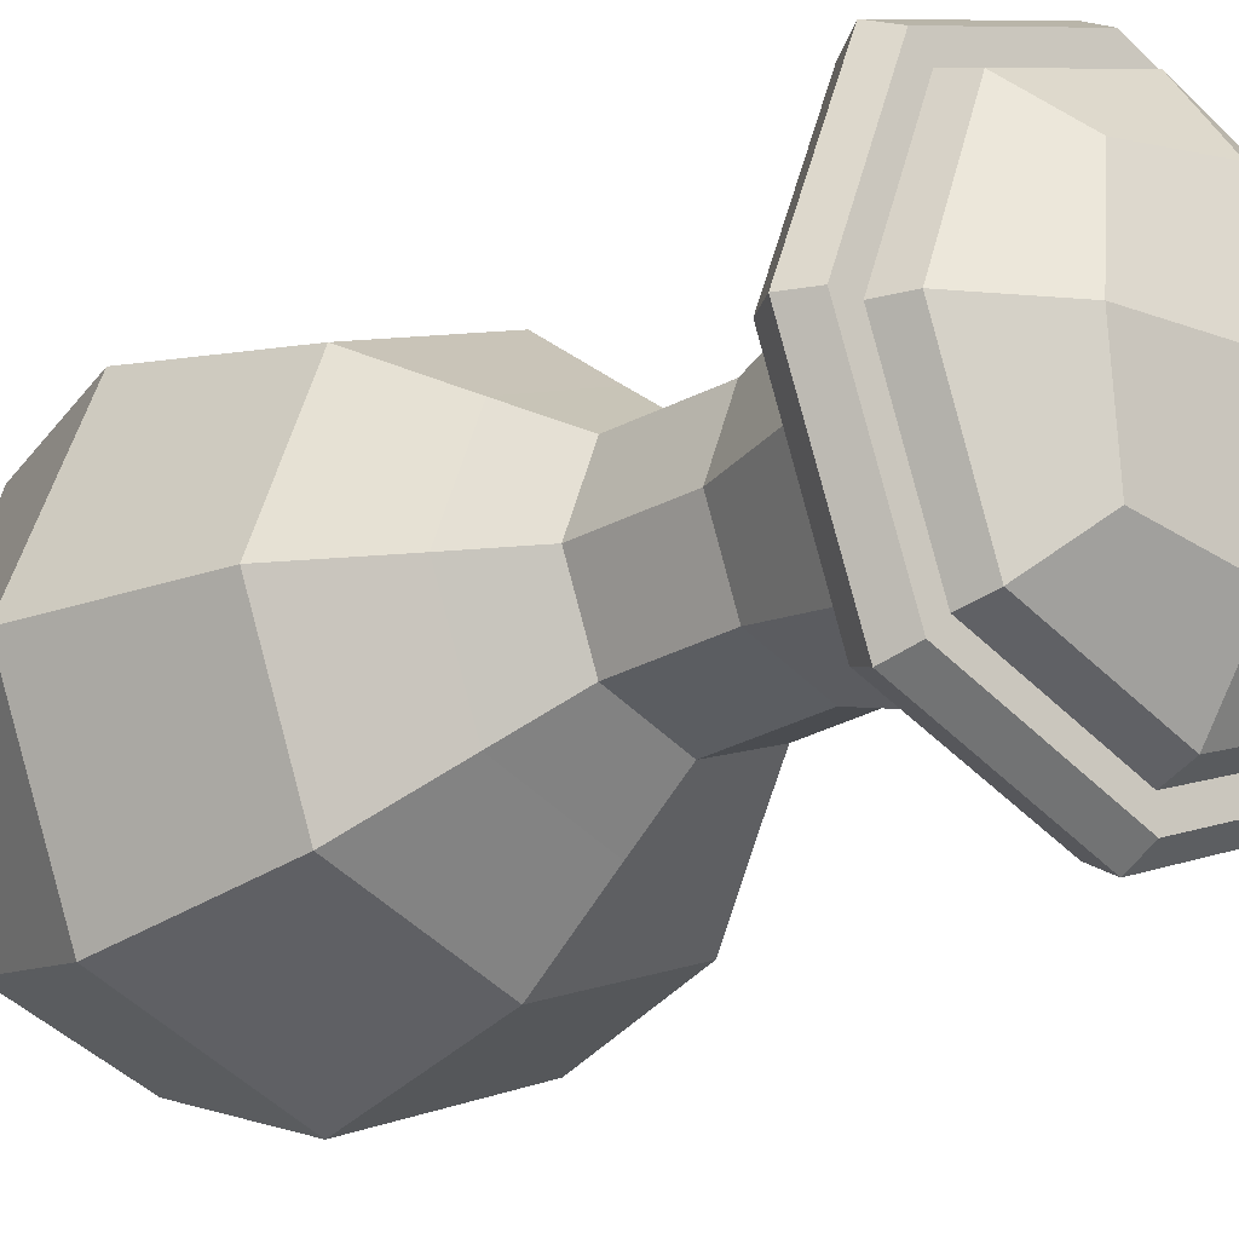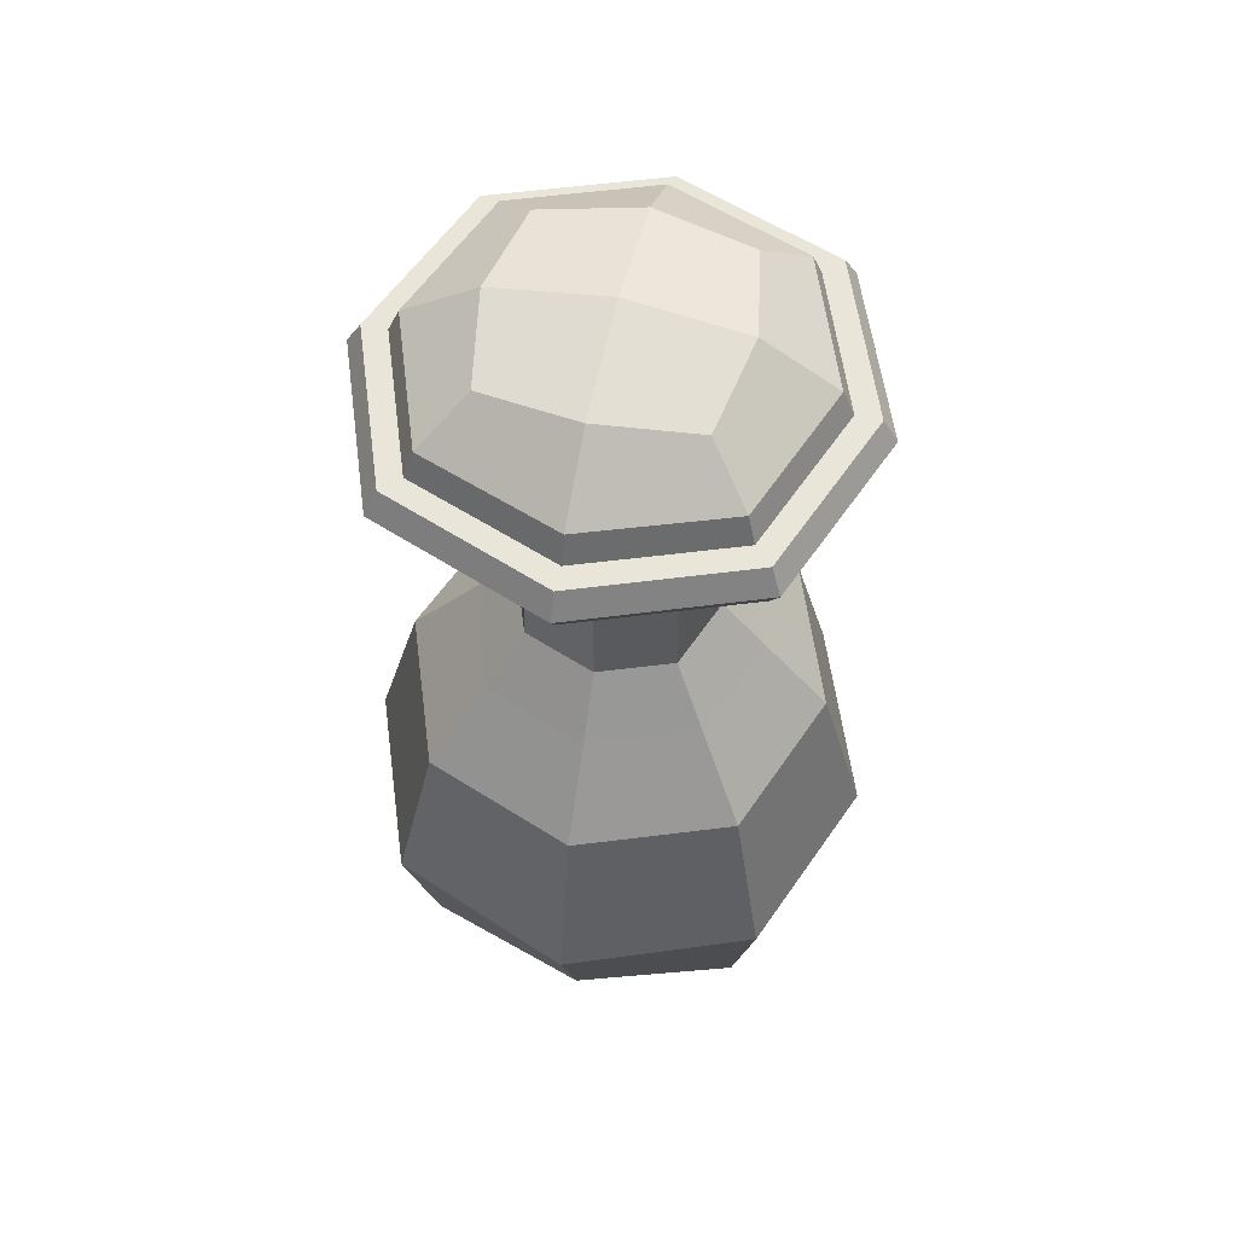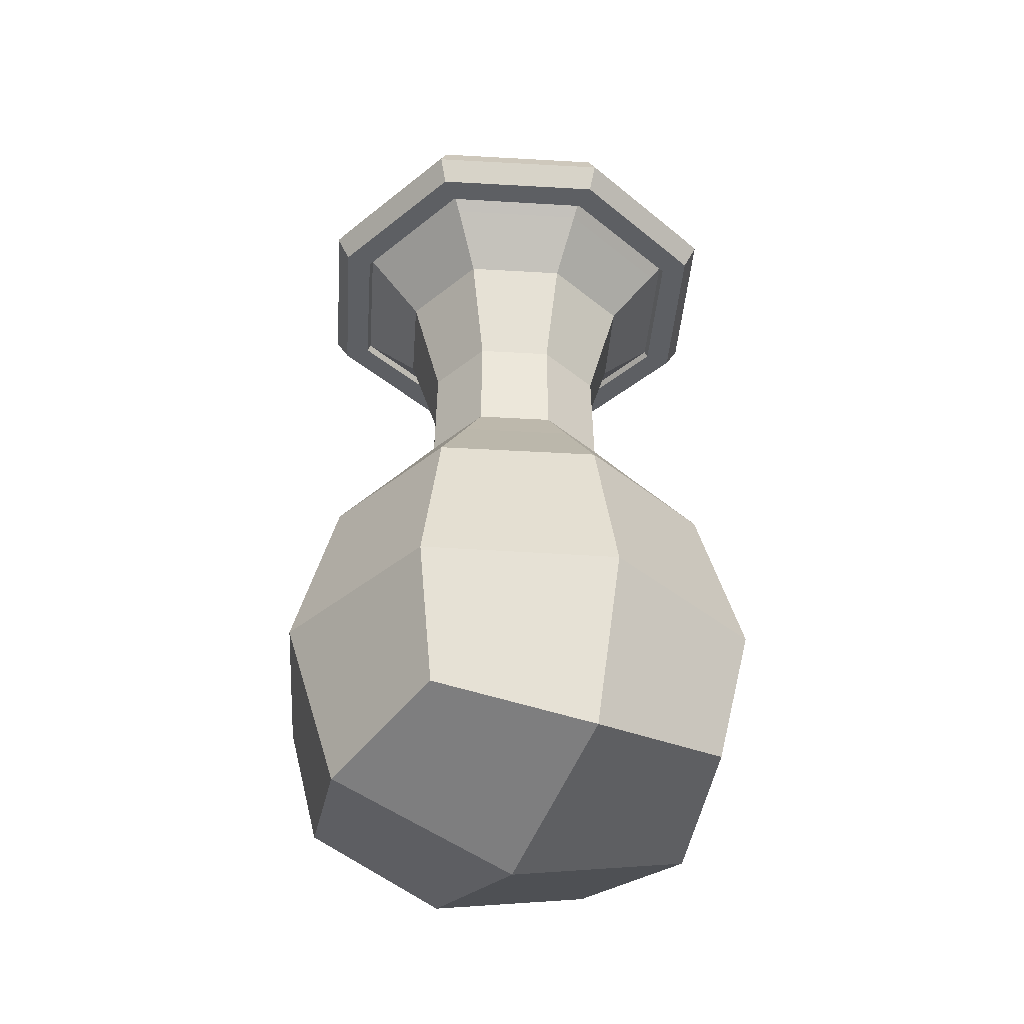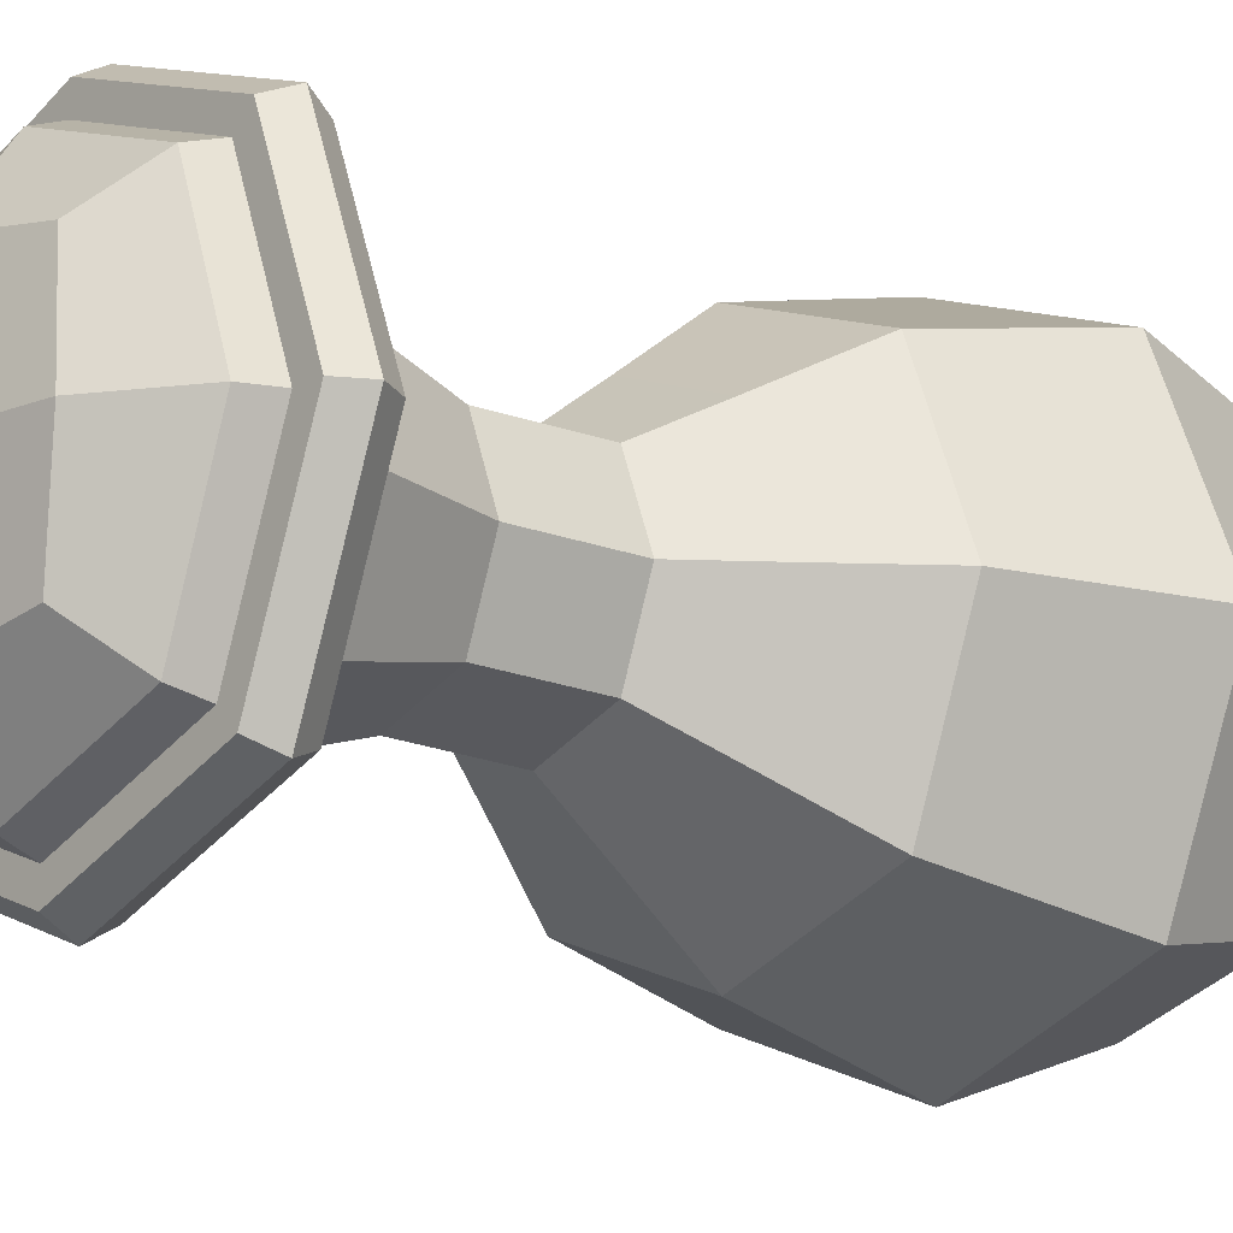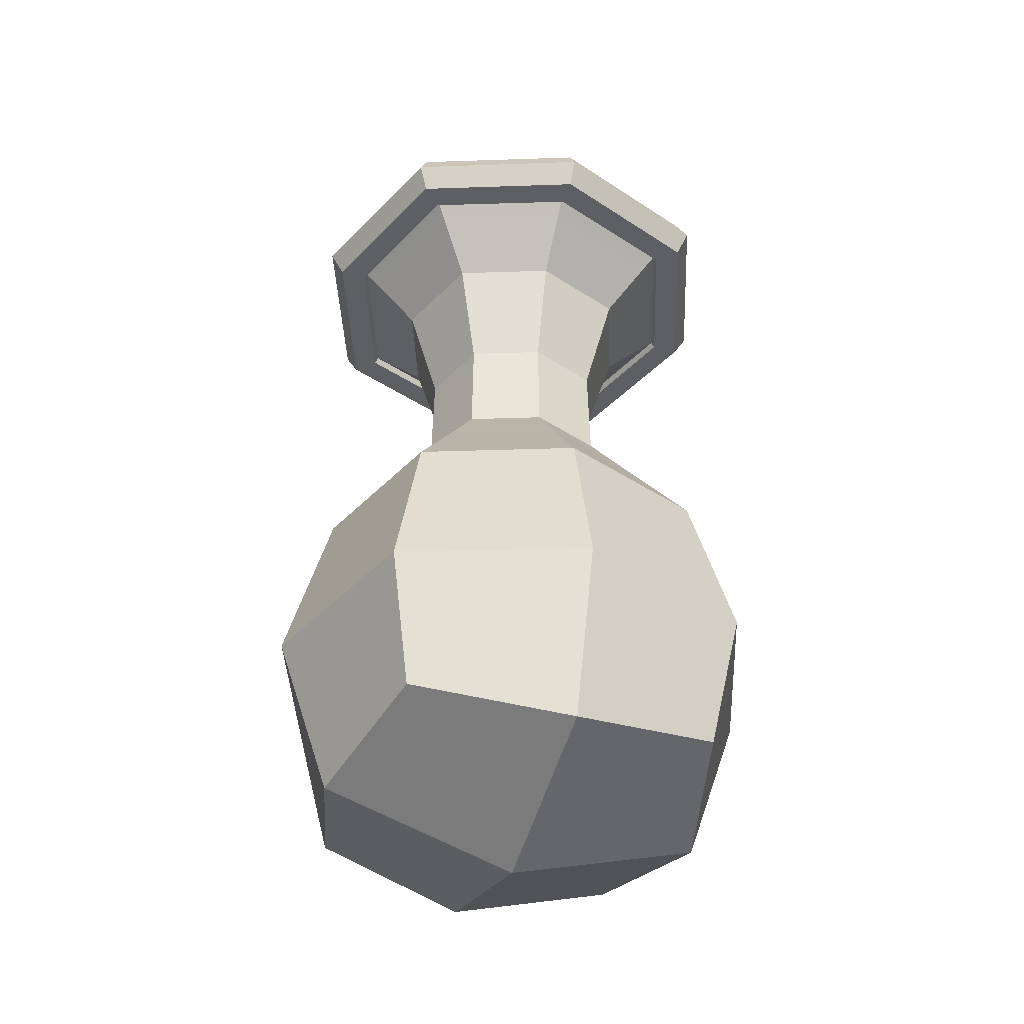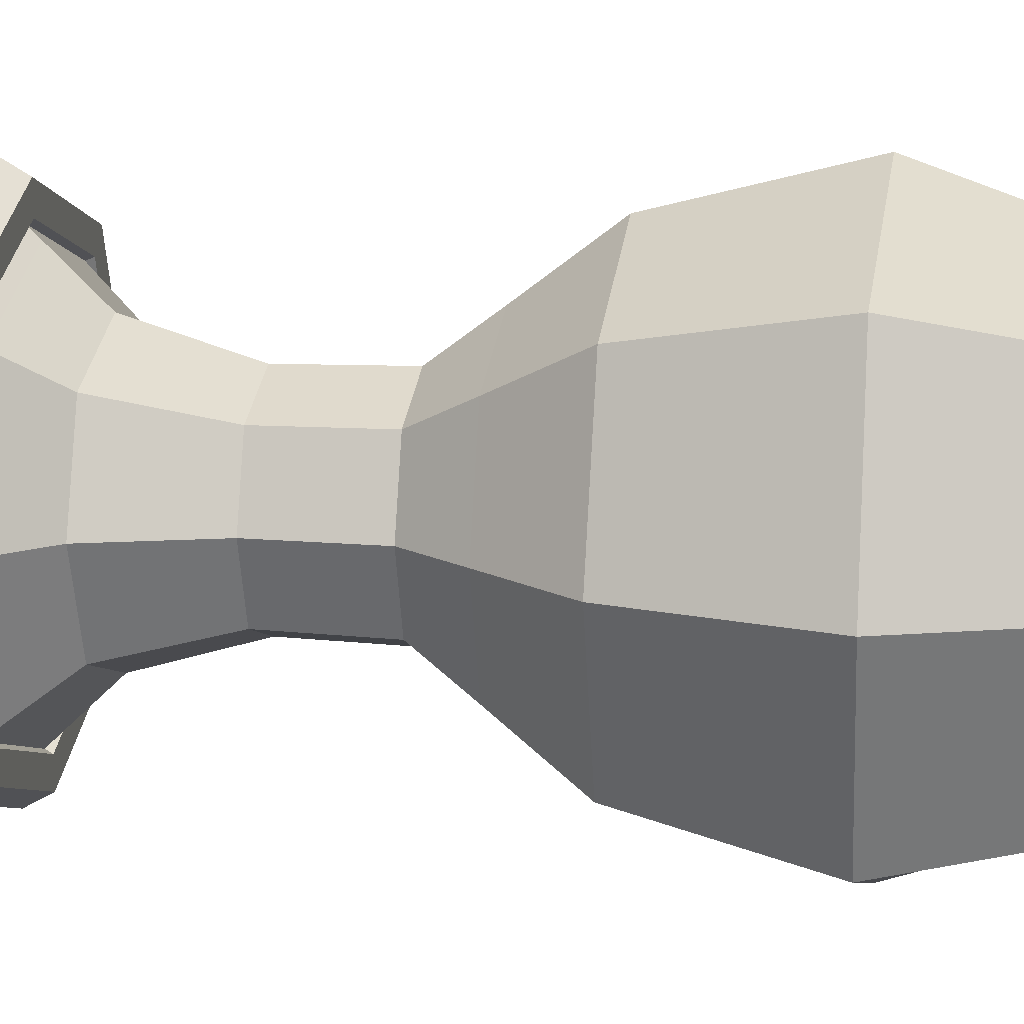
<metadata>
{"format":"obj","ext":"obj","renderer":"f3d","projection":"perspective","resolution":1024,"background":"white","views":[{"elev":-21.3,"azim":137.1,"up":"+Z"},{"elev":57.7,"azim":13.1,"up":"+Y"},{"elev":-40.1,"azim":-24.7,"up":"+Y"},{"elev":-15.6,"azim":-131.7,"up":"+Z"},{"elev":-40.5,"azim":161.7,"up":"+Y"},{"elev":14.8,"azim":-80.4,"up":"+Z"}]}
</metadata>
<code>
o essence
v 0.07995 -0.4498 -0.07995
v 0.09966 -0.4643 0
v 0.07995 -0.4498 0.07995
v -0 -0.4643 0.09966
v -0.07995 -0.4498 0.07995
v -0.09966 -0.4643 0
v -0.07995 -0.4498 -0.07995
v 0 -0.4643 -0.09966
v 0.09249 -0.3809 0.09249
v 0.07595 -0.2944 0.07595
v 0 -0.2943 0.1043
v -0.07595 -0.2944 0.07595
v -0.09249 -0.3809 0.09249
v -0.1043 -0.2943 0
v -0.07595 -0.2944 -0.07595
v -0.09249 -0.3809 -0.09249
v 0 -0.2943 -0.1043
v 0.07595 -0.2944 -0.07595
v 0.09249 -0.3809 -0.09249
v 0.1043 -0.2943 -0
v 0.05174 -0.2516 0.05174
v -0.05174 -0.2516 0.05174
v -0.05174 -0.2516 -0.05174
v 0.05174 -0.2516 -0.05174
v -0 -0.4943 0
v -0 -0.3824 0.1276
v -0.1276 -0.3824 0
v -0 -0.3824 -0.1276
v 0.1276 -0.3824 -0
v 0 -0.2516 0.07098
v -0.07098 -0.2516 0
v -0 -0.2516 -0.07098
v 0.07098 -0.2516 -0
f 3 2 25 4
f 4 25 6 5
f 25 8 7 6
f 2 1 8 25
f 10 9 26 11
f 11 26 13 12
f 26 4 5 13
f 9 3 4 26
f 12 13 27 14
f 14 27 16 15
f 27 6 7 16
f 13 5 6 27
f 15 16 28 17
f 17 28 19 18
f 28 8 1 19
f 16 7 8 28
f 18 19 29 20
f 20 29 9 10
f 29 2 3 9
f 19 1 2 29
f 30 11 12 22
f 21 10 11 30
f 31 14 15 23
f 22 12 14 31
f 32 17 18 24
f 23 15 17 32
f 33 20 10 21
f 24 18 20 33
f 30 22 31
f 31 23 32
f 32 24 33
f 33 21 30
f 32 33 30 31
o glass
v 0.08318 -0.4531 0.08318
v -0.08318 -0.4531 0.08318
v -0.08318 -0.4531 -0.08318
v 0.08318 -0.4531 -0.08318
v 0.07956 -0.2919 0.07956
v -0.07956 -0.2919 0.07956
v -0.07956 -0.2919 -0.07956
v 0.07956 -0.2919 -0.07956
v 0.03805 -0.2177 0.03805
v -0.03805 -0.2177 0.03805
v -0.03805 -0.2177 -0.03805
v 0.03805 -0.2177 -0.03805
v 0.04952 -0.1051 0.04952
v -0.04952 -0.1051 0.04952
v -0.04952 -0.1051 -0.04952
v 0.04952 -0.1051 -0.04952
v 0.0792 -0.06295 0.0792
v -0.0792 -0.06295 0.0792
v -0.0792 -0.06295 -0.0792
v 0.0792 -0.06295 -0.0792
v 0.1037 -0.4682 0
v -0 -0.4682 0.1037
v -0.1037 -0.4682 0
v 0 -0.4682 -0.1037
v 0.09649 -0.381 0.09649
v 0 -0.2919 0.1094
v -0.09649 -0.381 0.09649
v -0.1094 -0.2919 0
v -0.09649 -0.381 -0.09649
v 0 -0.2919 -0.1094
v 0.09649 -0.381 -0.09649
v 0.1094 -0.2919 -0
v 0.05488 -0.2481 0.05488
v -0 -0.2177 0.05232
v -0.05488 -0.2481 0.05488
v -0.05232 -0.2177 -0
v -0.05488 -0.2481 -0.05488
v 0 -0.2177 -0.05232
v 0.05488 -0.2481 -0.05488
v 0.05232 -0.2177 0
v 0.03718 -0.1614 0.03718
v 0 -0.1051 0.06809
v -0.03718 -0.1614 0.03718
v -0.06809 -0.1051 0
v -0.03718 -0.1614 -0.03718
v -0 -0.1051 -0.06809
v 0.03718 -0.1614 -0.03718
v 0.06809 -0.1051 -0
v 0.06802 -0.07866 0.06802
v 0 -0.06295 0.1089
v -0.06802 -0.07866 0.06802
v -0.1089 -0.06295 0
v -0.06802 -0.07866 -0.06802
v -0 -0.06295 -0.1089
v 0.06802 -0.07866 -0.06802
v 0.1089 -0.06295 -0
v -0 -0.5 0
v 0 -0.3825 0.1333
v -0.1333 -0.3825 0
v -0 -0.3825 -0.1333
v 0.1333 -0.3825 -0
v 0 -0.2481 0.07546
v -0.07546 -0.2481 0
v -0 -0.2481 -0.07546
v 0.07546 -0.2481 -0
v 0 -0.1614 0.05112
v -0.05112 -0.1614 0
v -0 -0.1614 -0.05112
v 0.05112 -0.1614 -0
v 0 -0.07866 0.09352
v -0.09352 -0.07866 0
v -0 -0.07866 -0.09352
v 0.09352 -0.07866 -0
f 34 54 90 55
f 55 90 56 35
f 90 57 36 56
f 54 37 57 90
f 38 58 91 59
f 59 91 60 39
f 91 55 35 60
f 58 34 55 91
f 39 60 92 61
f 61 92 62 40
f 92 56 36 62
f 60 35 56 92
f 40 62 93 63
f 63 93 64 41
f 93 57 37 64
f 62 36 57 93
f 41 64 94 65
f 65 94 58 38
f 94 54 34 58
f 64 37 54 94
f 42 66 95 67
f 67 95 68 43
f 95 59 39 68
f 66 38 59 95
f 43 68 96 69
f 69 96 70 44
f 96 61 40 70
f 68 39 61 96
f 44 70 97 71
f 71 97 72 45
f 97 63 41 72
f 70 40 63 97
f 45 72 98 73
f 73 98 66 42
f 98 65 38 66
f 72 41 65 98
f 46 74 99 75
f 75 99 76 47
f 99 67 43 76
f 74 42 67 99
f 47 76 100 77
f 77 100 78 48
f 100 69 44 78
f 76 43 69 100
f 48 78 101 79
f 79 101 80 49
f 101 71 45 80
f 78 44 71 101
f 49 80 102 81
f 81 102 74 46
f 102 73 42 74
f 80 45 73 102
f 50 82 103 83
f 83 103 84 51
f 103 75 47 84
f 82 46 75 103
f 51 84 104 85
f 85 104 86 52
f 104 77 48 86
f 84 47 77 104
f 52 86 105 87
f 87 105 88 53
f 105 79 49 88
f 86 48 79 105
f 53 88 106 89
f 89 106 82 50
f 106 81 46 82
f 88 49 81 106
o gold_lid
v 0 -0.05003 0.1164
v 0 -0.05003 0.1014
v 0 -0.06295 0.09398
v 0 -0.07587 0.1014
v 0 -0.07587 0.1164
v 0 -0.06295 0.1238
v -0.08448 -0.05003 0.08448
v -0.07393 -0.05003 0.07393
v -0.06865 -0.06295 0.06865
v -0.07393 -0.07587 0.07393
v -0.08448 -0.07587 0.08448
v -0.08975 -0.06295 0.08975
v -0.1164 -0.05003 0
v -0.1014 -0.05003 0
v -0.09398 -0.06295 -0
v -0.1014 -0.07587 0
v -0.1164 -0.07587 0
v -0.1238 -0.06295 0
v -0.08448 -0.05003 -0.08448
v -0.07393 -0.05003 -0.07393
v -0.06865 -0.06295 -0.06865
v -0.07393 -0.07587 -0.07393
v -0.08448 -0.07587 -0.08448
v -0.08975 -0.06295 -0.08975
v -0 -0.05003 -0.1164
v 0 -0.05003 -0.1014
v 0 -0.06295 -0.09398
v 0 -0.07587 -0.1014
v -0 -0.07587 -0.1164
v -0 -0.06295 -0.1238
v 0.08448 -0.05003 -0.08448
v 0.07393 -0.05003 -0.07393
v 0.06865 -0.06295 -0.06865
v 0.07393 -0.07587 -0.07393
v 0.08448 -0.07587 -0.08448
v 0.08975 -0.06295 -0.08975
v 0.1164 -0.05003 -0
v 0.1014 -0.05003 0
v 0.09398 -0.06295 0
v 0.1014 -0.07587 0
v 0.1164 -0.07587 -0
v 0.1238 -0.06295 -0
v 0.08448 -0.05003 0.08448
v 0.07393 -0.05003 0.07393
v 0.06865 -0.06295 0.06865
v 0.07393 -0.07587 0.07393
v 0.08448 -0.07587 0.08448
v 0.08975 -0.06295 0.08975
f 107 113 118 112
f 108 114 113 107
f 109 115 114 108
f 110 116 115 109
f 111 117 116 110
f 112 118 117 111
f 113 119 124 118
f 114 120 119 113
f 115 121 120 114
f 116 122 121 115
f 117 123 122 116
f 118 124 123 117
f 119 125 130 124
f 120 126 125 119
f 121 127 126 120
f 122 128 127 121
f 123 129 128 122
f 124 130 129 123
f 125 131 136 130
f 126 132 131 125
f 127 133 132 126
f 128 134 133 127
f 129 135 134 128
f 130 136 135 129
f 131 137 142 136
f 132 138 137 131
f 133 139 138 132
f 134 140 139 133
f 135 141 140 134
f 136 142 141 135
f 137 143 148 142
f 138 144 143 137
f 139 145 144 138
f 140 146 145 139
f 141 147 146 140
f 142 148 147 141
f 143 149 154 148
f 144 150 149 143
f 145 151 150 144
f 146 152 151 145
f 147 153 152 146
f 148 154 153 147
f 149 107 112 154
f 150 108 107 149
f 151 109 108 150
f 152 110 109 151
f 153 111 110 152
f 154 112 111 153
o diamond_lid
v 0 -0.1571 -0
v 0.09352 -0.07866 -0
v -0.06802 -0.07866 -0.06802
v 0.06802 -0.07866 0.06802
v 0 -0.07866 0.09352
v -0.06802 -0.07866 0.06802
v -0.09352 -0.07866 0
v -0 -0.07866 -0.09352
v 0.06802 -0.07866 -0.06802
v 0.0792 -0.06295 -0.0792
v 0.1089 -0.06295 -0
v 0.07136 -0.03599 -0.07136
v -0 -0.06295 -0.1089
v -0.0792 -0.06295 -0.0792
v -0 -0.03554 -0.09775
v 0 -0.009611 -0.05978
v -0.07136 -0.03599 -0.07136
v -0.05071 -0.01419 -0.05071
v -0.09775 -0.03554 0
v -0.05978 -0.009611 -0
v -0.1089 -0.06295 0
v -0.07136 -0.03599 0.07136
v -0.05071 -0.01419 0.05071
v -0.0792 -0.06295 0.0792
v 0 -0.03554 0.09775
v 0 -0.009611 0.05978
v 0 -0.06295 0.1089
v 0.07136 -0.03599 0.07136
v 0.05071 -0.01419 0.05071
v 0.09775 -0.03554 -0
v 0.0792 -0.06295 0.0792
v 0.05978 -0.009611 0
v 0.05071 -0.01419 -0.05071
v -0 -0 0
f 156 163 155
f 158 156 155
f 157 161 155
f 162 157 155
f 159 158 155
f 160 159 155
f 161 160 155
f 163 162 155
f 167 162 163 164
f 164 163 156 165
f 166 184 165 164
f 169 166 164 167
f 168 157 162 167
f 171 169 167 168
f 170 187 166 169
f 172 170 169 171
f 174 172 171 173
f 173 171 168 175
f 177 174 173 176
f 176 173 175 178
f 180 177 176 179
f 179 176 178 181
f 183 180 179 182
f 182 179 181 185
f 186 183 182 184
f 184 182 185 165
f 165 156 158 185
f 185 158 159 181
f 187 186 184 166
f 186 188 180 183
f 187 170 188 186
f 170 172 174 188
f 188 174 177 180
f 181 159 160 178
f 178 160 161 175
f 175 161 157 168

</code>
